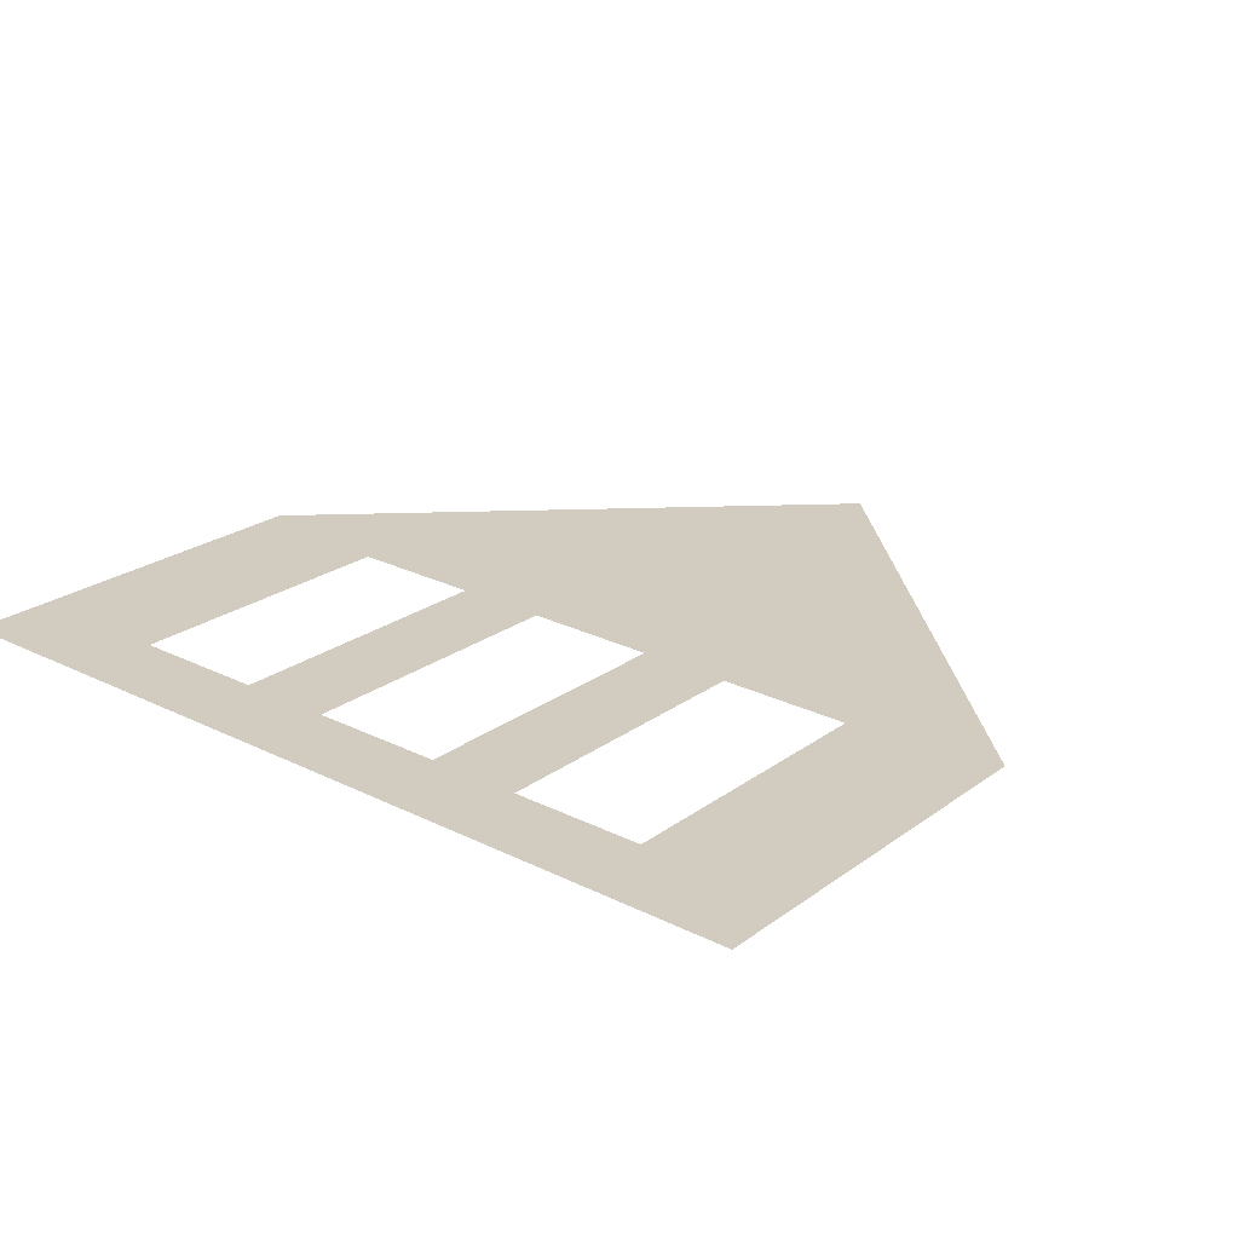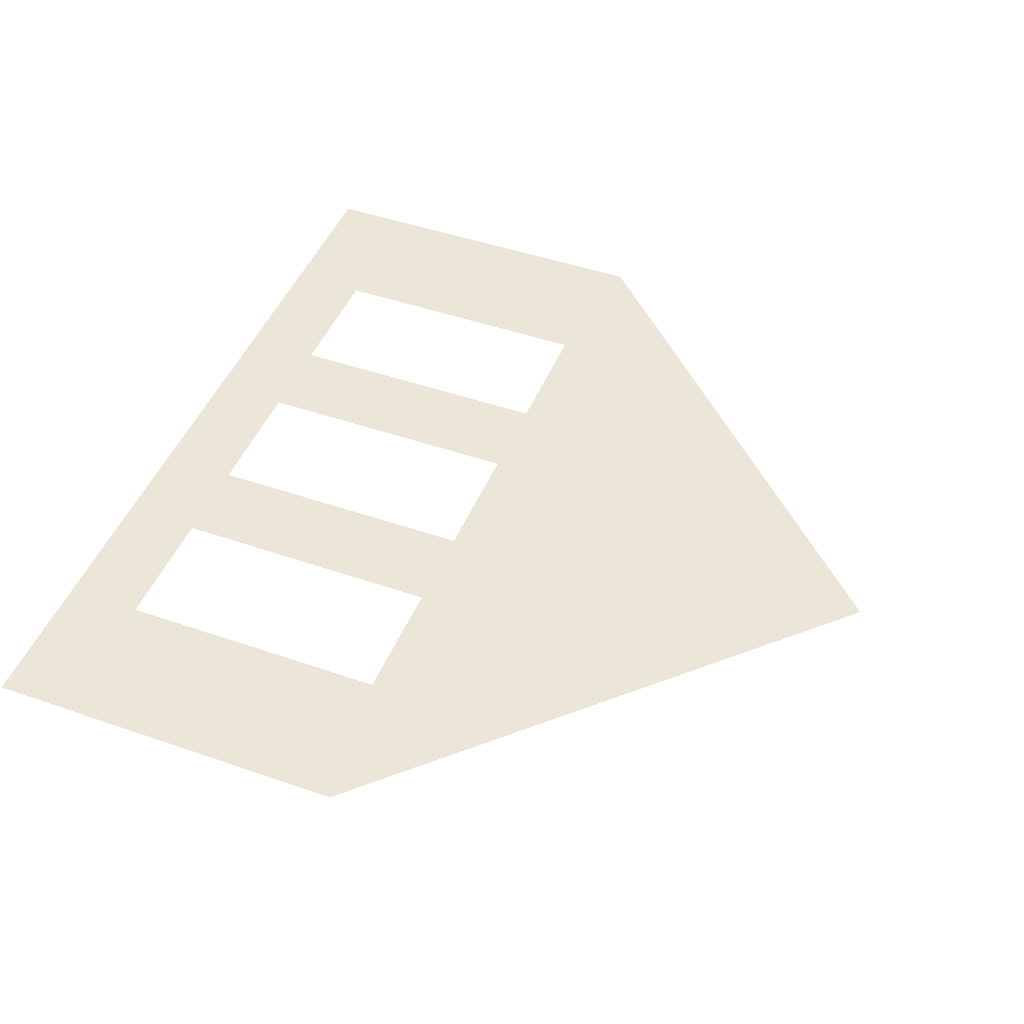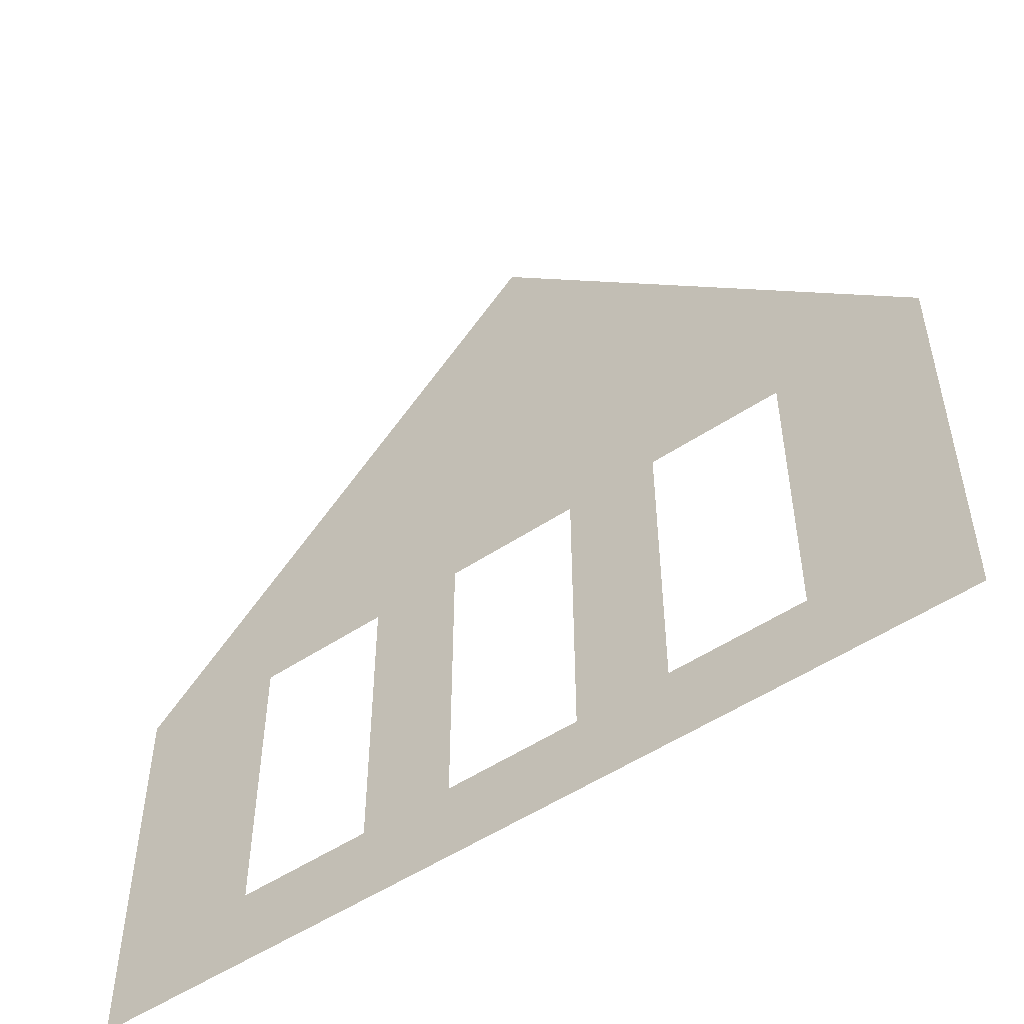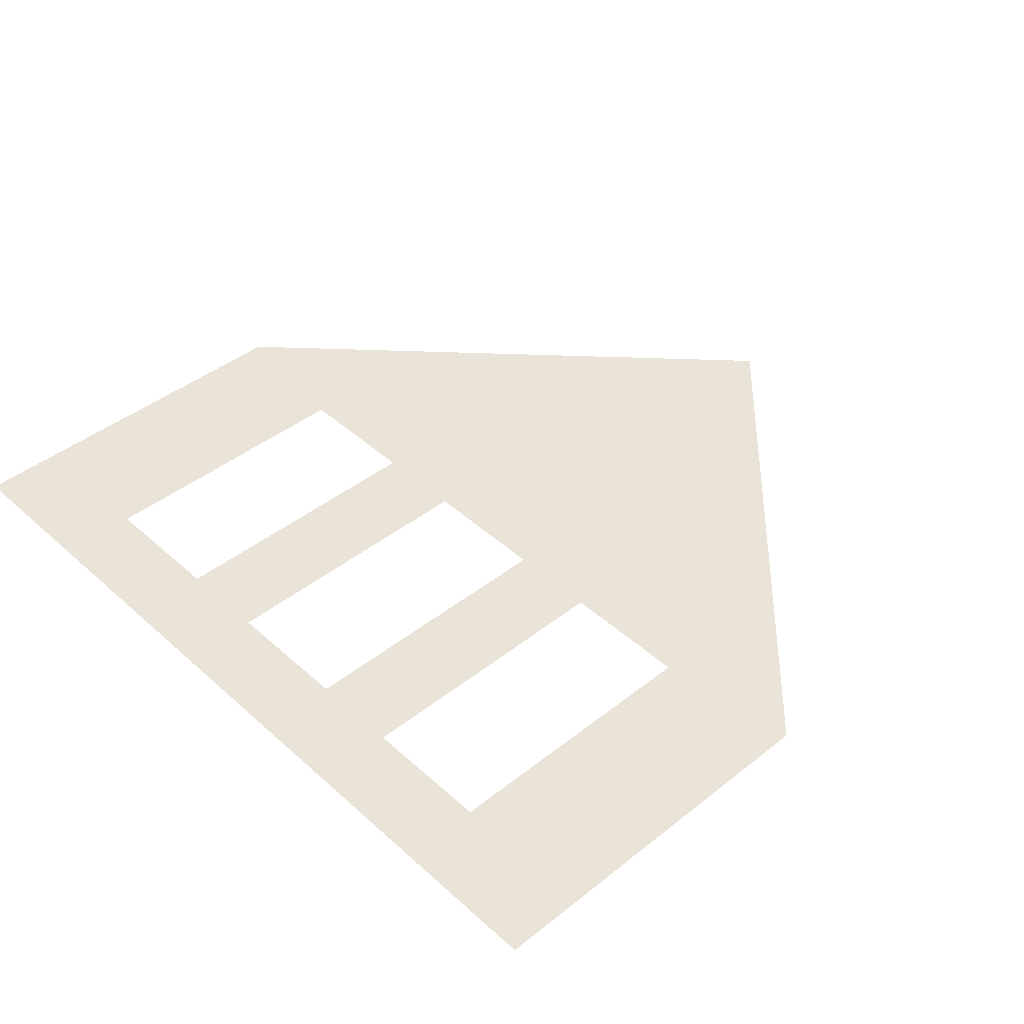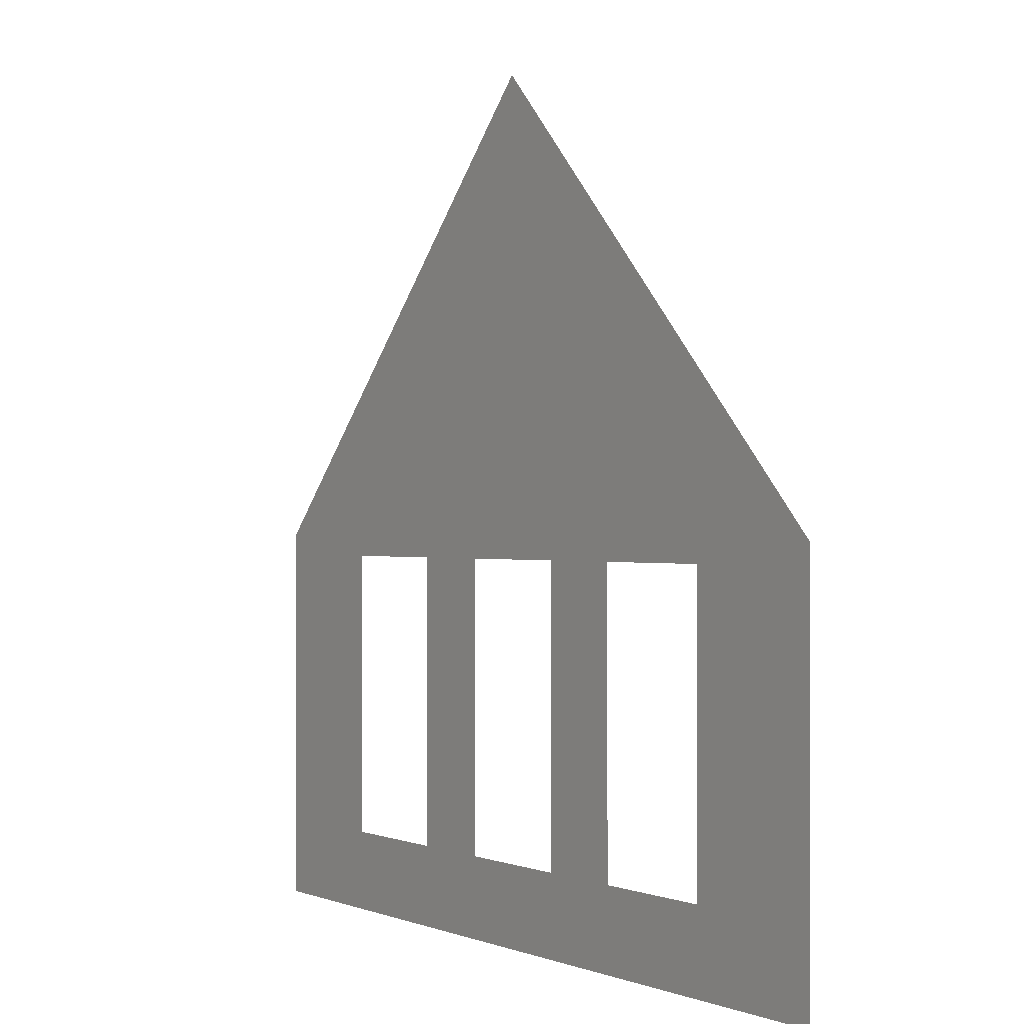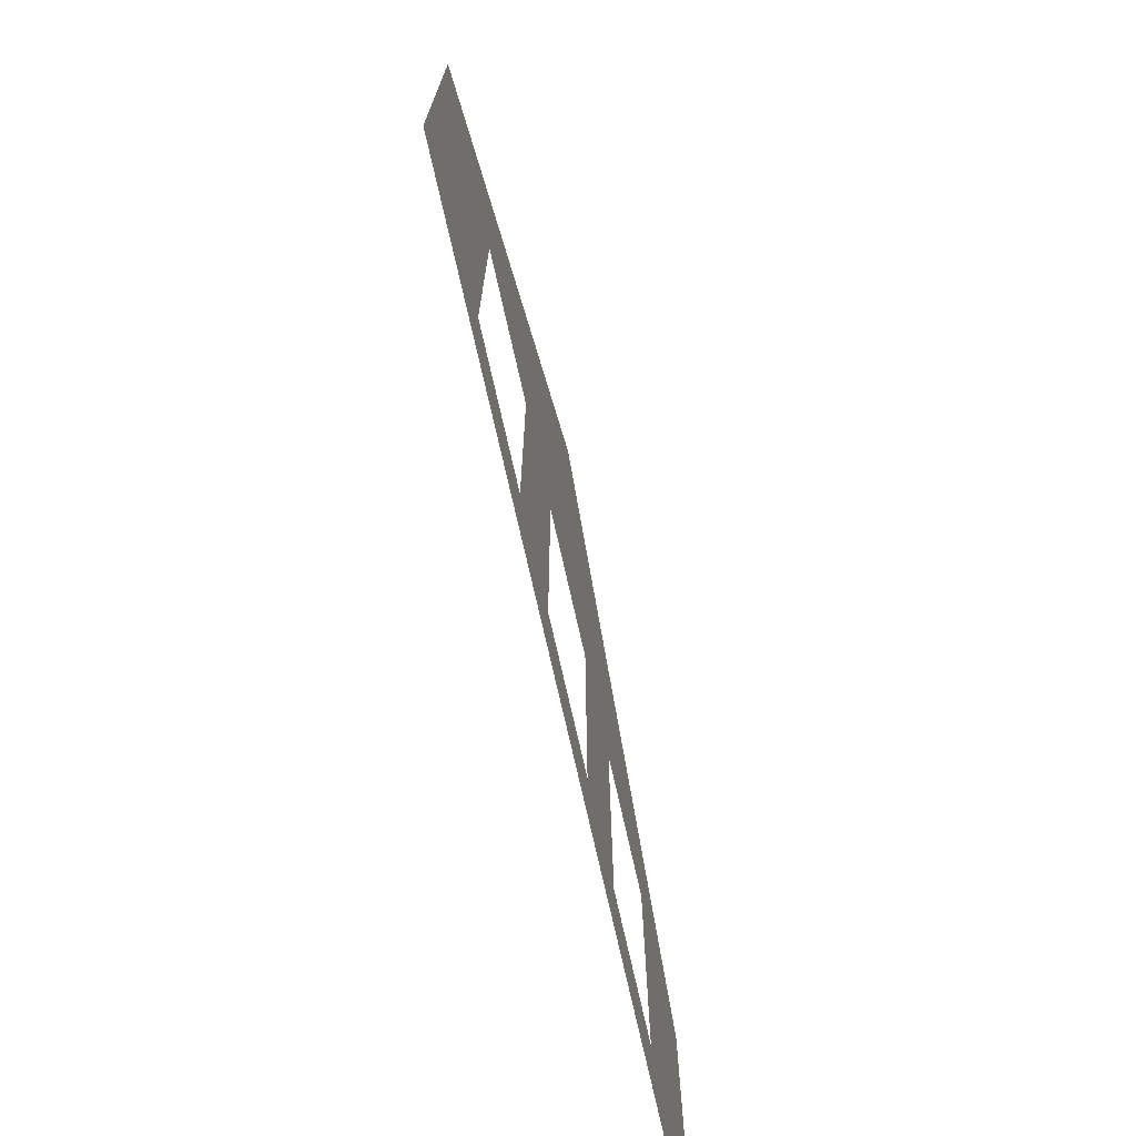
<metadata>
{"format":"obj","ext":"obj","renderer":"f3d","projection":"perspective","resolution":1024,"background":"white","views":[{"elev":22.8,"azim":38.8,"up":"+Z"},{"elev":45.6,"azim":111.9,"up":"+Z"},{"elev":-52.2,"azim":-142.8,"up":"+Y"},{"elev":41.9,"azim":46.4,"up":"+Z"},{"elev":-0.2,"azim":-121.3,"up":"+Y"},{"elev":-73.6,"azim":104.1,"up":"+Y"}]}
</metadata>
<code>
o farmhouse_siding_siding_2_lap_layout_a_surface
v 21.67 14.41 -161.7
v 23.47 14.41 -161.7
v 23.47 12.71 -161.7
v 21.67 12.71 -161.7
v 21.67 16.11 -161.7
v 23.47 16.11 -161.7
v 21.67 17.81 -161.7
v 23.47 17.81 -161.7
v 18.07 21.21 -161.6
v 19.87 21.21 -161.7
v 19.87 19.51 -161.7
v 18.07 19.51 -161.6
v 16.27 21.21 -161.6
v 16.27 19.51 -161.6
v 16.27 22.9 -161.6
v 18.07 22.9 -161.6
v 14.47 21.21 -161.5
v 14.47 19.51 -161.5
v 14.47 22.9 -161.5
v 14.47 24.6 -161.5
v 16.27 24.6 -161.6
v 12.68 21.21 -161.5
v 12.68 19.51 -161.5
v 12.68 22.9 -161.5
v 12.68 24.6 -161.5
v 10.88 21.21 -161.4
v 10.88 19.51 -161.4
v 10.88 22.9 -161.4
v 9.076 21.21 -161.4
v 9.076 19.51 -161.4
v 5.477 14.41 -161.3
v 7.277 14.41 -161.3
v 7.277 12.71 -161.3
v 5.477 12.71 -161.3
v 5.477 16.11 -161.3
v 7.277 16.11 -161.3
v 5.477 17.81 -161.3
v 7.277 17.81 -161.3
v 23.47 11.01 -161.7
v 22.19 11.01 -161.7
v 20.9 11.01 -161.7
v 18.61 12.67 -161.6
v 19.52 12.67 -161.6
v 19.62 11.01 -161.6
v 18.33 11.01 -161.6
v 20.42 12.67 -161.7
v 20.42 15.03 -161.7
v 20.42 13.85 -161.7
v 20.42 16.22 -161.7
v 20.42 17.4 -161.7
v 17.71 12.67 -161.6
v 16.27 12.71 -161.6
v 17.05 11.01 -161.6
v 15.76 11.01 -161.6
v 17.71 13.85 -161.6
v 14.93 12.67 -161.5
v 14.47 11.01 -161.5
v 15.83 13.85 -161.6
v 15.83 12.67 -161.6
v 16.27 16.11 -161.6
v 17.71 15.03 -161.6
v 17.71 17.4 -161.6
v 17.71 16.22 -161.6
v 16.27 17.81 -161.6
v 15.83 15.03 -161.6
v 15.83 16.22 -161.6
v 15.83 17.4 -161.6
v 23.47 19 -161.7
v 22.57 19.9 -161.7
v 20.42 18.58 -161.7
v 21.67 20.8 -161.7
v 19.52 18.58 -161.6
v 18.61 18.58 -161.6
v 20.77 21.7 -161.7
v 19.87 22.6 -161.7
v 18.97 23.5 -161.6
v 17.71 18.58 -161.6
v 15.83 18.58 -161.6
v 14.93 18.58 -161.5
v 14.02 18.58 -161.5
v 18.07 24.4 -161.6
v 17.17 25.3 -161.6
v 16.27 26.2 -161.6
v 15.37 27.1 -161.5
v 14.02 12.67 -161.5
v 13.12 12.67 -161.5
v 13.19 11.01 -161.5
v 12.68 12.71 -161.5
v 11.9 11.01 -161.5
v 11.24 12.67 -161.4
v 10.62 11.01 -161.4
v 13.12 13.85 -161.5
v 11.24 13.85 -161.4
v 11.24 15.03 -161.4
v 12.68 16.11 -161.5
v 13.12 15.03 -161.5
v 13.12 17.4 -161.5
v 13.12 16.22 -161.5
v 12.68 17.81 -161.5
v 11.24 16.22 -161.4
v 11.24 17.4 -161.4
v 9.433 12.67 -161.4
v 10.34 12.67 -161.4
v 9.333 11.01 -161.4
v 8.528 12.67 -161.4
v 6.763 11.01 -161.3
v 8.048 11.01 -161.4
v 5.477 11.01 -161.3
v 8.528 13.85 -161.4
v 8.528 16.22 -161.4
v 8.528 15.03 -161.4
v 8.528 17.4 -161.4
v 13.12 18.58 -161.5
v 11.24 18.58 -161.4
v 10.34 18.58 -161.4
v 12.68 26.2 -161.5
v 13.57 27.1 -161.5
v 14.47 28 -161.5
v 10.88 24.4 -161.4
v 11.78 25.3 -161.5
v 9.076 22.6 -161.4
v 9.433 18.58 -161.4
v 5.477 19 -161.3
v 8.528 18.58 -161.4
v 6.377 19.9 -161.3
v 7.277 20.8 -161.3
v 9.976 23.5 -161.4
v 8.176 21.7 -161.4
f 4 3 2 1
f 1 2 6 5
f 5 6 8 7
f 12 11 10 9
f 14 12 9 13
f 13 9 16 15
f 18 14 13 17
f 17 13 15 19
f 19 15 21 20
f 23 18 17 22
f 22 17 19 24
f 24 19 20 25
f 27 23 22 26
f 26 22 24 28
f 30 27 26 29
f 34 33 32 31
f 31 32 36 35
f 35 36 38 37
f 3 4 40 39
f 40 4 41
f 45 44 43 42
f 46 43 44
f 46 44 41
f 4 46 41
f 1 5 47
f 48 46 4 1
f 49 47 5
f 47 48 1
f 5 50 49
f 51 45 42
f 53 51 52
f 51 53 45
f 53 52 54
f 52 51 55
f 57 54 56
f 59 52 58
f 59 56 54
f 59 54 52
f 55 61 60 52
f 64 60 63 62
f 60 61 63
f 60 66 65
f 65 58 52 60
f 60 64 67 66
f 7 8 68
f 68 69 7
f 71 70 7
f 11 72 70
f 70 50 7
f 50 5 7
f 72 11 73
f 71 7 69
f 75 10 74
f 71 74 10
f 11 12 73
f 16 75 76
f 9 10 75
f 10 11 71
f 11 70 71
f 77 73 12
f 64 77 14
f 64 14 78
f 78 67 64
f 79 78 14 18
f 18 80 79
f 62 77 64
f 16 9 75
f 21 15 16 81
f 82 21 81
f 81 16 76
f 84 20 83
f 21 83 20
f 83 21 82
f 12 14 77
f 57 56 85
f 87 57 85 86
f 87 86 88
f 90 89 88
f 89 90 91
f 88 86 92
f 88 93 90
f 88 89 87
f 93 95 94
f 92 96 95 88
f 99 95 98 97
f 95 96 98
f 94 95 100
f 95 99 101 100
f 93 88 95
f 104 103 102
f 103 104 91
f 103 91 90
f 104 102 105
f 107 33 106
f 104 105 107
f 33 34 108 106
f 32 33 105 109
f 111 110 36
f 32 109 111
f 105 33 107
f 36 32 111
f 38 36 110 112
f 97 113 99
f 114 99 23
f 18 23 113 80
f 114 23 27
f 113 23 99
f 115 114 27
f 114 101 99
f 20 117 116
f 20 84 118
f 20 118 117
f 25 120 119
f 119 28 24 25
f 116 120 25
f 116 25 20
f 121 29 26 28
f 115 30 122
f 37 38 123
f 124 122 30
f 126 125 38
f 124 38 112
f 123 38 125
f 30 29 126
f 127 28 119
f 127 121 28
f 29 128 126
f 29 121 128
f 124 30 126
f 126 38 124
f 30 115 27

</code>
